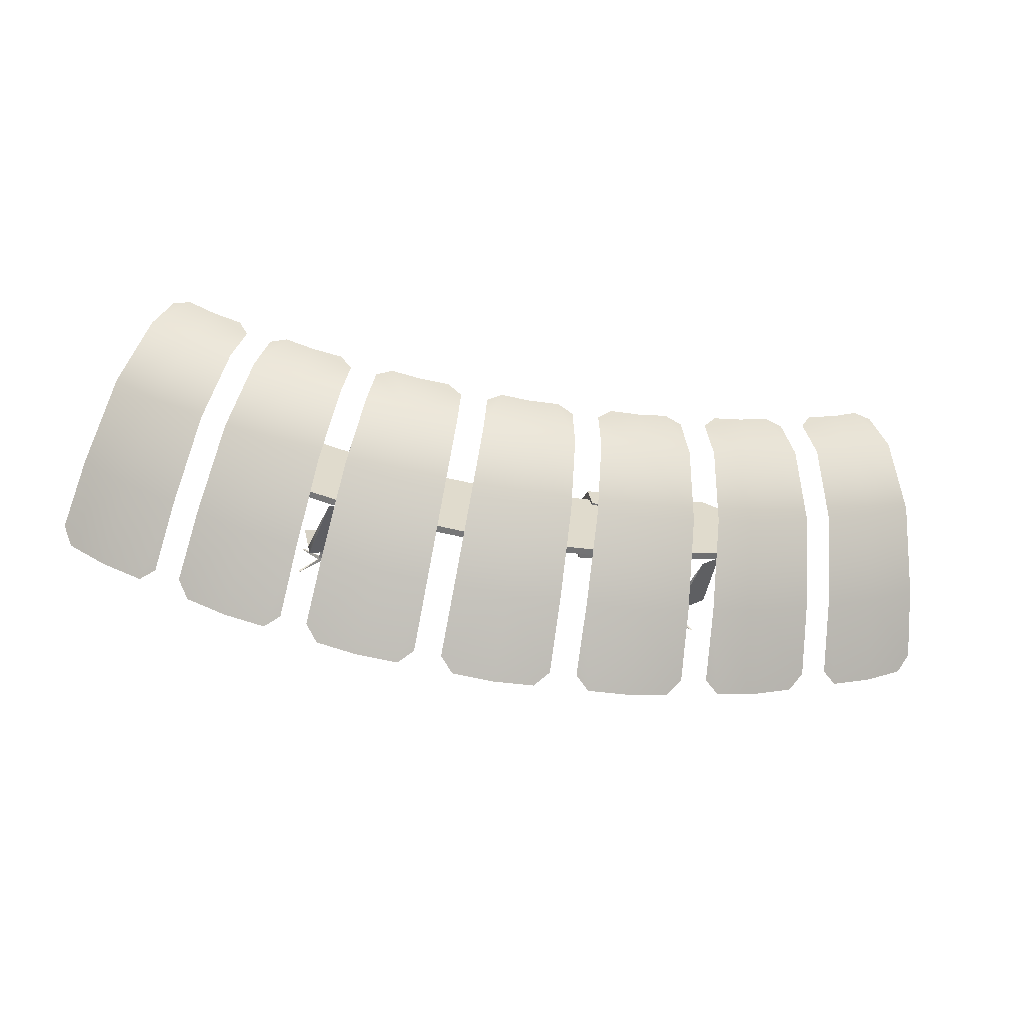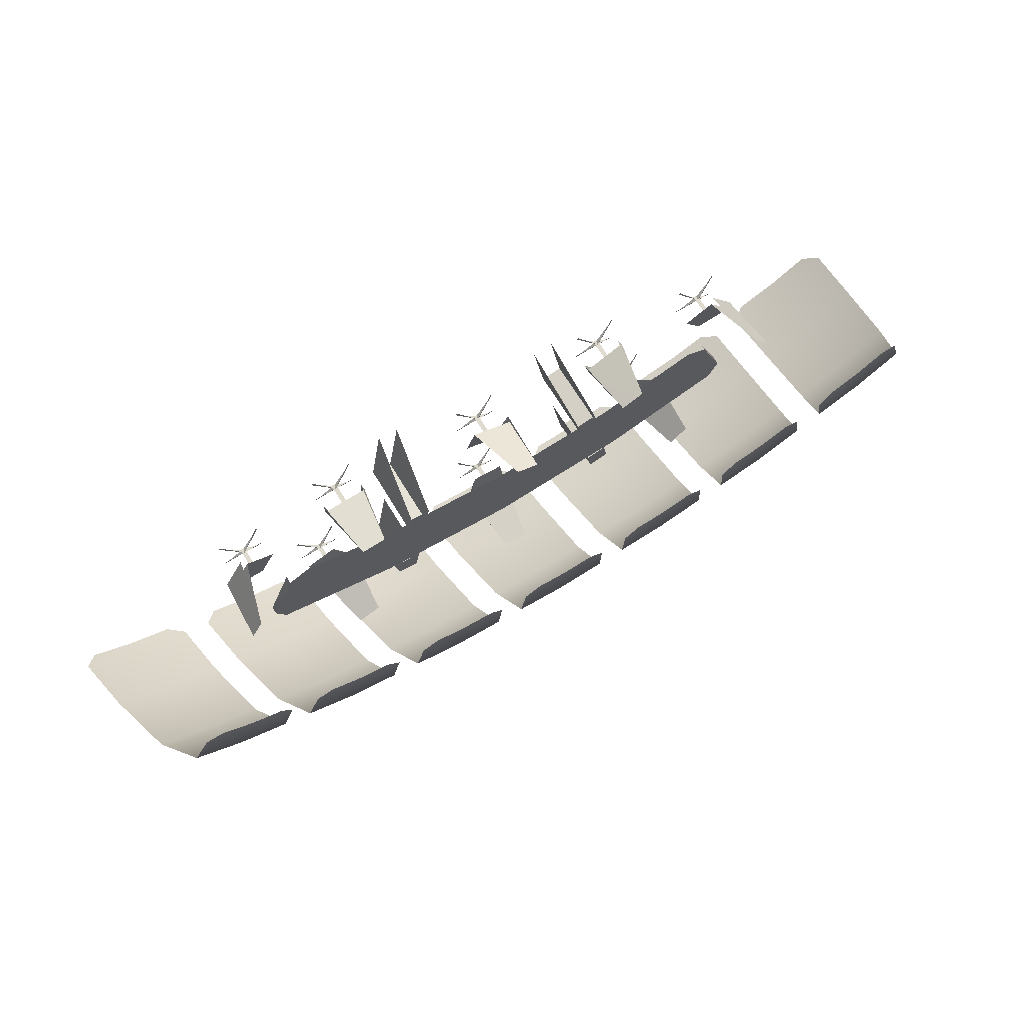
<metadata>
{"format":"obj","ext":"obj","renderer":"f3d","projection":"perspective","resolution":1024,"background":"white","views":[{"elev":-56.7,"azim":169.3,"up":"+Z"},{"elev":69.2,"azim":148.6,"up":"+Z"}]}
</metadata>
<code>
o Enterprise_D_Low_4.001
v -0.1896 6.674 9.716
v 0.000673 6.674 9.697
v -0.2185 6.674 9.567
v 0.000673 6.674 9.546
v 0.4206 6.674 9.653
v 0.383 6.674 9.746
v 0.4206 6.662 9.653
v 0.383 6.662 9.746
v 0.000673 6.674 9.546
v 0.2199 6.674 9.567
v 0.000673 6.662 9.546
v 0.2199 6.662 9.567
v -0.3816 6.674 9.746
v -0.4193 6.674 9.653
v -0.3816 6.662 9.746
v -0.4193 6.662 9.653
v -0.4047 6.674 9.621
v -0.4047 6.662 9.621
v 0.3492 6.674 9.761
v 0.383 6.674 9.746
v 0.1909 6.674 9.716
v 0.2199 6.674 9.567
v 0.4206 6.674 9.653
v 0.000673 6.674 9.697
v 0.1909 6.674 9.716
v 0.000673 6.674 9.546
v 0.2199 6.674 9.567
v -0.4047 6.674 9.621
v -0.4193 6.674 9.653
v -0.2185 6.674 9.567
v -0.1896 6.674 9.716
v -0.3816 6.674 9.746
v -0.3478 6.674 9.761
v -0.4047 6.674 9.621
v -0.2185 6.674 9.567
v -0.4047 6.662 9.621
v -0.2185 6.662 9.567
v -0.2185 6.674 9.567
v 0.000673 6.674 9.546
v -0.2185 6.662 9.567
v 0.000673 6.662 9.546
v 0.406 6.662 9.621
v 0.2199 6.662 9.567
v 0.406 6.674 9.621
v 0.2199 6.674 9.567
v 0.4206 6.662 9.653
v 0.406 6.662 9.621
v 0.4206 6.674 9.653
v 0.406 6.674 9.621
v 0.406 6.674 9.621
v 0.2199 6.674 9.567
v 0.4206 6.674 9.653
v -0.2893 6.615 9.52
v -0.3421 6.615 9.565
v -0.2602 6.607 9.57
v -0.2978 6.607 9.602
v -0.3459 6.607 9.559
v -0.3447 6.709 9.538
v -0.2952 6.607 9.516
v -0.3158 6.709 9.514
v -0.2893 6.615 9.52
v -0.3158 6.709 9.514
v -0.3421 6.615 9.565
v -0.3447 6.709 9.538
v -0.2952 6.607 9.516
v -0.3158 6.709 9.514
v -0.2893 6.615 9.52
v -0.2602 6.607 9.57
v -0.2952 6.607 9.516
v -0.2893 6.615 9.52
v -0.4747 6.615 9.698
v -0.4334 6.615 9.754
v -0.4233 6.607 9.672
v -0.394 6.607 9.712
v -0.4402 6.607 9.757
v -0.4607 6.709 9.754
v -0.4799 6.607 9.703
v -0.4833 6.709 9.724
v -0.4747 6.615 9.698
v -0.4833 6.709 9.724
v -0.4334 6.615 9.754
v -0.4607 6.709 9.754
v -0.4799 6.607 9.703
v -0.4833 6.709 9.724
v -0.4747 6.615 9.698
v -0.4233 6.607 9.672
v -0.4799 6.607 9.703
v -0.4747 6.615 9.698
v -0.2577 6.615 9.794
v -0.1942 6.615 9.766
v -0.2715 6.607 9.739
v -0.2264 6.607 9.719
v -0.1942 6.615 9.766
v -0.1924 6.607 9.774
v -0.2264 6.607 9.719
v -0.2577 6.615 9.794
v -0.2342 6.709 9.808
v -0.1942 6.615 9.766
v -0.1995 6.709 9.793
v -0.2534 6.607 9.801
v -0.2342 6.709 9.808
v -0.2577 6.615 9.794
v -0.1995 6.709 9.793
v -0.1924 6.607 9.774
v -0.1942 6.615 9.766
v -0.2715 6.607 9.739
v -0.2534 6.607 9.801
v -0.2577 6.615 9.794
v -0.04846 6.615 9.734
v 0.01623 6.615 9.76
v -0.0185 6.607 9.685
v 0.02744 6.607 9.703
v -0.04846 6.615 9.734
v -0.04195 6.709 9.761
v 0.01623 6.615 9.76
v -0.006567 6.709 9.775
v -0.04992 6.607 9.742
v -0.04195 6.709 9.761
v -0.04846 6.615 9.734
v -0.0185 6.607 9.685
v -0.04992 6.607 9.742
v -0.04846 6.615 9.734
v 0.2139 6.615 9.787
v 0.2832 6.615 9.783
v 0.2206 6.607 9.73
v 0.2699 6.607 9.727
v 0.2832 6.615 9.783
v 0.2823 6.607 9.79
v 0.2699 6.607 9.727
v 0.2139 6.615 9.787
v 0.2309 6.709 9.808
v 0.2832 6.615 9.783
v 0.2688 6.709 9.806
v 0.2157 6.607 9.794
v 0.2309 6.709 9.808
v 0.2139 6.615 9.787
v 0.2688 6.709 9.806
v 0.2823 6.607 9.79
v 0.2832 6.615 9.783
v 0.2206 6.607 9.73
v 0.2157 6.607 9.794
v 0.2139 6.615 9.787
v 0.4253 6.615 9.753
v 0.4598 6.615 9.692
v 0.3812 6.607 9.716
v 0.4057 6.607 9.673
v 0.4656 6.607 9.697
v 0.4714 6.709 9.717
v 0.4325 6.607 9.755
v 0.4525 6.709 9.75
v 0.4598 6.615 9.692
v 0.4656 6.607 9.697
v 0.4057 6.607 9.673
v 0.4253 6.615 9.753
v 0.4525 6.709 9.75
v 0.4598 6.615 9.692
v 0.4714 6.709 9.717
v 0.4714 6.709 9.717
v 0.4656 6.607 9.697
v 0.4598 6.615 9.692
v 0.3221 6.615 9.526
v 0.2568 6.615 9.55
v 0.3319 6.607 9.583
v 0.2855 6.607 9.6
v 0.2555 6.607 9.542
v 0.264 6.709 9.524
v 0.3183 6.607 9.52
v 0.2997 6.709 9.511
v 0.3221 6.615 9.526
v 0.2997 6.709 9.511
v 0.2568 6.615 9.55
v 0.264 6.709 9.524
v 0.3183 6.607 9.52
v 0.2997 6.709 9.511
v 0.3221 6.615 9.526
v 0.3319 6.607 9.583
v 0.3183 6.607 9.52
v 0.3221 6.615 9.526
v 0.03052 6.615 9.5
v -0.0387 6.615 9.494
v 0.01572 6.607 9.556
v -0.03344 6.607 9.551
v -0.03673 6.607 9.487
v -0.02113 6.709 9.473
v 0.0298 6.607 9.493
v 0.01672 6.709 9.477
v -0.0387 6.615 9.494
v -0.03673 6.607 9.487
v -0.03344 6.607 9.551
v 0.03052 6.615 9.5
v 0.01672 6.709 9.477
v -0.0387 6.615 9.494
v -0.02113 6.709 9.473
v 0.0298 6.607 9.493
v 0.01672 6.709 9.477
v 0.03052 6.615 9.5
v -0.02113 6.709 9.473
v -0.03673 6.607 9.487
v -0.0387 6.615 9.494
v 0.01572 6.607 9.556
v 0.0298 6.607 9.493
v 0.03052 6.615 9.5
v 0.17 6.678 9.736
v 0.1762 6.678 9.7
v 0.1386 6.678 9.731
v 0.1449 6.678 9.694
v 0.1249 6.563 9.811
v 0.1386 6.678 9.731
v 0.1449 6.563 9.694
v 0.1449 6.678 9.694
v 0.1762 6.563 9.7
v 0.1762 6.678 9.7
v 0.1563 6.563 9.816
v 0.17 6.678 9.736
v 0.1449 6.563 9.694
v 0.1449 6.678 9.694
v 0.1762 6.563 9.7
v 0.1762 6.678 9.7
v 0.1719 6.678 9.532
v 0.2032 6.678 9.537
v 0.1859 6.563 9.452
v 0.2173 6.563 9.457
v 0.1719 6.678 9.532
v 0.1655 6.678 9.568
v 0.2032 6.678 9.537
v 0.1968 6.678 9.573
v 0.2173 6.563 9.457
v 0.2032 6.678 9.537
v 0.1968 6.563 9.573
v 0.1968 6.678 9.573
v 0.1655 6.563 9.568
v 0.1655 6.678 9.568
v 0.1859 6.563 9.452
v 0.1719 6.678 9.532
v -0.1448 6.678 9.694
v -0.1761 6.678 9.7
v -0.1385 6.678 9.731
v -0.1699 6.678 9.736
v -0.1448 6.678 9.694
v -0.1385 6.678 9.731
v -0.1448 6.563 9.694
v -0.1248 6.563 9.811
v -0.1699 6.678 9.736
v -0.1761 6.678 9.7
v -0.1562 6.563 9.816
v -0.1761 6.563 9.7
v -0.1761 6.678 9.7
v -0.1448 6.678 9.694
v -0.1761 6.563 9.7
v -0.1448 6.563 9.694
v -0.2172 6.563 9.457
v -0.2031 6.678 9.537
v -0.1859 6.563 9.452
v -0.1718 6.678 9.532
v -0.1967 6.678 9.573
v -0.1654 6.678 9.568
v -0.2031 6.678 9.537
v -0.1718 6.678 9.532
v -0.1967 6.678 9.573
v -0.2031 6.678 9.537
v -0.1967 6.563 9.573
v -0.2172 6.563 9.457
v -0.1718 6.678 9.532
v -0.1654 6.678 9.568
v -0.1859 6.563 9.452
v -0.1654 6.563 9.568
v -0.01179 6.571 9.517
v -0.01179 6.607 9.517
v -0.004722 6.571 9.516
v -0.004722 6.607 9.516
v -0.04207 6.566 9.486
v -0.008313 6.579 9.518
v -0.0395 6.566 9.484
v 0.02287 6.566 9.551
v 0.02544 6.566 9.549
v -0.007029 6.572 9.516
v -0.008313 6.579 9.518
v 0.02544 6.566 9.549
v -0.0395 6.566 9.484
v -0.008313 6.579 9.518
v -0.007029 6.572 9.516
v 0.02292 6.566 9.484
v -0.008313 6.579 9.518
v 0.02548 6.566 9.487
v -0.04211 6.566 9.549
v -0.03954 6.566 9.551
v -0.009599 6.572 9.516
v -0.008313 6.579 9.518
v 0.02292 6.566 9.484
v -0.04211 6.566 9.549
v -0.008313 6.579 9.518
v -0.009599 6.572 9.516
v -0.3033 6.571 9.557
v -0.3033 6.607 9.557
v -0.2963 6.571 9.557
v -0.2963 6.607 9.557
v -0.3336 6.566 9.527
v -0.2999 6.579 9.558
v -0.3311 6.566 9.525
v -0.2687 6.566 9.592
v -0.2661 6.566 9.59
v -0.2986 6.572 9.557
v -0.2999 6.579 9.558
v -0.2661 6.566 9.59
v -0.3311 6.566 9.525
v -0.2999 6.579 9.558
v -0.2986 6.572 9.557
v -0.2686 6.566 9.525
v -0.2999 6.579 9.558
v -0.2661 6.566 9.527
v -0.3337 6.566 9.59
v -0.3311 6.566 9.592
v -0.3012 6.572 9.557
v -0.2999 6.579 9.558
v -0.2686 6.566 9.525
v -0.3337 6.566 9.59
v -0.2999 6.579 9.558
v -0.3012 6.572 9.557
v -0.241 6.571 9.75
v -0.241 6.607 9.75
v -0.234 6.571 9.75
v -0.234 6.607 9.75
v -0.2713 6.566 9.72
v -0.2376 6.579 9.752
v -0.2687 6.566 9.718
v -0.2064 6.566 9.785
v -0.2038 6.566 9.783
v -0.2363 6.572 9.75
v -0.2376 6.579 9.752
v -0.2038 6.566 9.783
v -0.2687 6.566 9.718
v -0.2376 6.579 9.752
v -0.2363 6.572 9.75
v -0.2063 6.566 9.718
v -0.2376 6.579 9.752
v -0.2038 6.566 9.72
v -0.2714 6.566 9.783
v -0.2688 6.566 9.785
v -0.2388 6.572 9.75
v -0.2376 6.579 9.752
v -0.2063 6.566 9.718
v -0.2714 6.566 9.783
v -0.2376 6.579 9.752
v -0.2388 6.572 9.75
v -0.4401 6.571 9.706
v -0.4401 6.607 9.706
v -0.433 6.571 9.706
v -0.433 6.607 9.706
v -0.4704 6.566 9.676
v -0.4366 6.579 9.707
v -0.4678 6.566 9.673
v -0.4055 6.566 9.741
v -0.4029 6.566 9.738
v -0.4354 6.572 9.706
v -0.4366 6.579 9.707
v -0.4029 6.566 9.738
v -0.4678 6.566 9.673
v -0.4366 6.579 9.707
v -0.4354 6.572 9.706
v -0.4054 6.566 9.673
v -0.4366 6.579 9.707
v -0.4028 6.566 9.676
v -0.4704 6.566 9.738
v -0.4679 6.566 9.741
v -0.4379 6.572 9.706
v -0.4366 6.579 9.707
v -0.4054 6.566 9.673
v -0.4704 6.566 9.738
v -0.4366 6.579 9.707
v -0.4379 6.572 9.706
v -0.01439 6.571 9.719
v -0.01439 6.607 9.719
v -0.007327 6.571 9.719
v -0.007327 6.607 9.719
v -0.04467 6.566 9.689
v -0.01092 6.579 9.72
v -0.0421 6.566 9.687
v 0.02027 6.566 9.754
v 0.02284 6.566 9.752
v -0.00963 6.572 9.719
v -0.01092 6.579 9.72
v 0.02284 6.566 9.752
v -0.0421 6.566 9.687
v -0.01092 6.579 9.72
v -0.00963 6.572 9.719
v 0.02031 6.566 9.687
v -0.01092 6.579 9.72
v 0.02288 6.566 9.689
v -0.04471 6.566 9.752
v -0.04215 6.566 9.754
v -0.0122 6.572 9.719
v -0.01092 6.579 9.72
v 0.02031 6.566 9.687
v -0.04471 6.566 9.752
v -0.01092 6.579 9.72
v -0.0122 6.572 9.719
v 0.2947 6.571 9.554
v 0.2947 6.607 9.554
v 0.3017 6.571 9.553
v 0.3017 6.607 9.553
v 0.2644 6.566 9.523
v 0.2981 6.579 9.555
v 0.2669 6.566 9.521
v 0.3293 6.566 9.589
v 0.3319 6.566 9.586
v 0.2994 6.572 9.553
v 0.2981 6.579 9.555
v 0.3319 6.566 9.586
v 0.2669 6.566 9.521
v 0.2981 6.579 9.555
v 0.2994 6.572 9.553
v 0.3294 6.566 9.521
v 0.2981 6.579 9.555
v 0.3319 6.566 9.524
v 0.2643 6.566 9.586
v 0.2669 6.566 9.588
v 0.2969 6.572 9.553
v 0.2981 6.579 9.555
v 0.3294 6.566 9.521
v 0.2643 6.566 9.586
v 0.2981 6.579 9.555
v 0.2969 6.572 9.553
v 0.2439 6.571 9.756
v 0.2439 6.607 9.756
v 0.2509 6.571 9.756
v 0.2509 6.607 9.756
v 0.2136 6.566 9.726
v 0.2474 6.579 9.757
v 0.2162 6.566 9.724
v 0.2785 6.566 9.791
v 0.2811 6.566 9.789
v 0.2486 6.572 9.756
v 0.2474 6.579 9.757
v 0.2811 6.566 9.789
v 0.2162 6.566 9.724
v 0.2474 6.579 9.757
v 0.2486 6.572 9.756
v 0.2786 6.566 9.724
v 0.2474 6.579 9.757
v 0.2811 6.566 9.726
v 0.2136 6.566 9.789
v 0.2161 6.566 9.791
v 0.2461 6.572 9.756
v 0.2474 6.579 9.757
v 0.2786 6.566 9.724
v 0.2136 6.566 9.789
v 0.2474 6.579 9.757
v 0.2461 6.572 9.756
v 0.4138 6.571 9.707
v 0.4138 6.607 9.707
v 0.4208 6.571 9.707
v 0.4208 6.607 9.707
v 0.3835 6.566 9.677
v 0.4172 6.579 9.708
v 0.3861 6.566 9.674
v 0.4484 6.566 9.742
v 0.451 6.566 9.739
v 0.4185 6.572 9.707
v 0.4172 6.579 9.708
v 0.451 6.566 9.739
v 0.3861 6.566 9.674
v 0.4172 6.579 9.708
v 0.4185 6.572 9.707
v 0.4485 6.566 9.674
v 0.4172 6.579 9.708
v 0.451 6.566 9.677
v 0.3834 6.566 9.739
v 0.386 6.566 9.742
v 0.416 6.572 9.707
v 0.4172 6.579 9.708
v 0.4485 6.566 9.674
v 0.3834 6.566 9.739
v 0.4172 6.579 9.708
v 0.416 6.572 9.707
f 1 2 3
f 4 3 2
f 5 6 7
f 8 7 6
f 9 10 11
f 12 11 10
f 13 14 15
f 16 15 14
f 14 17 16
f 18 16 17
f 19 20 21
f 21 20 22
f 23 22 20
f 24 25 26
f 27 26 25
f 28 29 30
f 30 29 31
f 32 31 29
f 33 31 32
f 34 35 36
f 37 36 35
f 38 39 40
f 41 40 39
f 42 43 44
f 45 44 43
f 46 47 48
f 49 48 47
f 50 51 52
f 53 54 55
f 56 55 54
f 57 58 59
f 60 59 58
f 61 62 63
f 64 63 62
f 65 66 67
f 68 69 70
f 71 72 73
f 74 73 72
f 75 76 77
f 78 77 76
f 79 80 81
f 82 81 80
f 83 84 85
f 86 87 88
f 89 90 91
f 92 91 90
f 93 94 95
f 96 97 98
f 99 98 97
f 100 101 102
f 103 104 105
f 106 107 108
f 109 110 111
f 112 111 110
f 113 114 115
f 116 115 114
f 117 118 119
f 120 121 122
f 123 124 125
f 126 125 124
f 127 128 129
f 130 131 132
f 133 132 131
f 134 135 136
f 137 138 139
f 140 141 142
f 143 144 145
f 146 145 144
f 147 148 149
f 150 149 148
f 151 152 153
f 154 155 156
f 157 156 155
f 158 159 160
f 161 162 163
f 164 163 162
f 165 166 167
f 168 167 166
f 169 170 171
f 172 171 170
f 173 174 175
f 176 177 178
f 179 180 181
f 182 181 180
f 183 184 185
f 186 185 184
f 187 188 189
f 190 191 192
f 193 192 191
f 194 195 196
f 197 198 199
f 200 201 202
f 203 204 205
f 206 205 204
f 207 208 209
f 210 209 208
f 211 212 213
f 214 213 212
f 215 216 217
f 218 217 216
f 219 220 221
f 222 221 220
f 223 224 225
f 226 225 224
f 227 228 229
f 230 229 228
f 231 232 233
f 234 233 232
f 235 236 237
f 238 237 236
f 239 240 241
f 242 241 240
f 243 244 245
f 246 245 244
f 247 248 249
f 250 249 248
f 251 252 253
f 254 253 252
f 255 256 257
f 258 257 256
f 259 260 261
f 262 261 260
f 263 264 265
f 266 265 264
f 267 268 269
f 270 269 268
f 271 272 273
f 274 275 272
f 276 277 278
f 279 280 281
f 282 283 284
f 285 286 283
f 287 288 289
f 290 291 292
f 293 294 295
f 296 295 294
f 297 298 299
f 300 301 298
f 302 303 304
f 305 306 307
f 308 309 310
f 311 312 309
f 313 314 315
f 316 317 318
f 319 320 321
f 322 321 320
f 323 324 325
f 326 327 324
f 328 329 330
f 331 332 333
f 334 335 336
f 337 338 335
f 339 340 341
f 342 343 344
f 345 346 347
f 348 347 346
f 349 350 351
f 352 353 350
f 354 355 356
f 357 358 359
f 360 361 362
f 363 364 361
f 365 366 367
f 368 369 370
f 371 372 373
f 374 373 372
f 375 376 377
f 378 379 376
f 380 381 382
f 383 384 385
f 386 387 388
f 389 390 387
f 391 392 393
f 394 395 396
f 397 398 399
f 400 399 398
f 401 402 403
f 404 405 402
f 406 407 408
f 409 410 411
f 412 413 414
f 415 416 413
f 417 418 419
f 420 421 422
f 423 424 425
f 426 425 424
f 427 428 429
f 430 431 428
f 432 433 434
f 435 436 437
f 438 439 440
f 441 442 439
f 443 444 445
f 446 447 448
f 449 450 451
f 452 451 450
f 453 454 455
f 456 457 454
f 458 459 460
f 461 462 463
f 464 465 466
f 467 468 465
f 469 470 471
f 472 473 474
o Enterprise_D_Low_5
v -0.3401 6.661 9.455
v -0.4239 6.661 9.475
v -0.3268 6.781 9.538
v -0.4061 6.781 9.557
v -0.5046 6.661 9.509
v -0.4828 6.78 9.589
v -0.4362 6.541 9.41
v -0.3715 6.54 9.395
v -0.348 6.561 9.401
v -0.5176 6.561 9.456
v -0.499 6.54 9.436
v 0 6.663 9.409
v -0.08526 6.663 9.415
v 0 6.783 9.493
v -0.08078 6.783 9.5
v -0.08792 6.561 9.36
v 0 6.541 9.341
v -0.06572 6.541 9.346
v 0.08527 6.663 9.415
v 0.08079 6.783 9.5
v 0.08792 6.561 9.36
v 0.06573 6.541 9.346
v -0.3834 6.852 9.647
v -0.3097 6.852 9.629
v -0.4061 6.781 9.557
v -0.3268 6.781 9.538
v -0.4828 6.78 9.589
v -0.4547 6.851 9.677
v -0.2988 6.859 9.702
v -0.365 6.861 9.742
v -0.3177 6.861 9.73
v -0.4107 6.86 9.761
v -0.4367 6.857 9.748
v -0.07504 6.854 9.593
v 0 6.854 9.587
v -0.08078 6.783 9.5
v 0 6.783 9.493
v 0 6.863 9.684
v -0.04767 6.863 9.688
v -0.07137 6.86 9.667
v 0.08079 6.783 9.5
v 0.07505 6.854 9.593
v 0.04767 6.863 9.688
v 0.07137 6.86 9.667
v -0.285 6.541 9.374
v -0.3056 6.561 9.391
v -0.2202 6.541 9.359
v -0.214 6.662 9.425
v -0.2977 6.662 9.445
v -0.205 6.782 9.51
v -0.2844 6.782 9.529
v -0.1287 6.662 9.419
v -0.1242 6.783 9.503
v -0.1545 6.541 9.353
v -0.1313 6.561 9.363
v -0.7038 6.54 9.533
v -0.7197 6.561 9.556
v -0.6439 6.54 9.496
v -0.6258 6.66 9.559
v -0.7021 6.659 9.605
v -0.5997 6.778 9.637
v -0.6722 6.776 9.681
v -0.5231 6.779 9.605
v -0.545 6.66 9.525
v -0.5812 6.54 9.47
v -0.5579 6.561 9.473
v -0.205 6.782 9.51
v -0.2844 6.782 9.529
v -0.1935 6.854 9.602
v -0.2673 6.853 9.62
v -0.1242 6.783 9.503
v -0.1185 6.854 9.596
v -0.1148 6.86 9.67
v -0.1842 6.862 9.698
v -0.1364 6.862 9.695
v -0.2312 6.862 9.71
v -0.2563 6.859 9.693
v -0.5997 6.778 9.637
v -0.6722 6.776 9.681
v -0.5662 6.849 9.723
v -0.6338 6.847 9.764
v -0.4951 6.85 9.693
v -0.4773 6.857 9.763
v -0.5391 6.858 9.813
v -0.493 6.858 9.794
v -0.5231 6.779 9.605
v -0.5829 6.857 9.84
v -0.6092 6.854 9.831
v 0.4061 6.781 9.557
v 0.4239 6.661 9.475
v 0.3268 6.781 9.538
v 0.3401 6.661 9.455
v 0.5047 6.661 9.509
v 0.4828 6.78 9.589
v 0.4362 6.541 9.41
v 0.3715 6.54 9.395
v 0.348 6.561 9.401
v 0.5176 6.561 9.456
v 0.499 6.54 9.436
v 0.3268 6.781 9.538
v 0.3097 6.852 9.629
v 0.4061 6.781 9.557
v 0.3834 6.852 9.647
v 0.4828 6.78 9.589
v 0.4547 6.851 9.677
v 0.2988 6.859 9.702
v 0.365 6.861 9.742
v 0.3177 6.861 9.73
v 0.4107 6.86 9.761
v 0.4367 6.857 9.748
v 0.285 6.541 9.374
v 0.2202 6.541 9.359
v 0.3056 6.561 9.391
v 0.214 6.662 9.425
v 0.2977 6.662 9.445
v 0.205 6.782 9.51
v 0.2844 6.782 9.529
v 0.1242 6.783 9.503
v 0.1287 6.662 9.419
v 0.1545 6.541 9.353
v 0.1313 6.561 9.363
v 0.7038 6.54 9.533
v 0.6439 6.54 9.496
v 0.7197 6.561 9.556
v 0.6258 6.66 9.559
v 0.7021 6.659 9.605
v 0.5997 6.778 9.637
v 0.6722 6.776 9.681
v 0.5231 6.779 9.605
v 0.545 6.66 9.525
v 0.5812 6.54 9.47
v 0.5579 6.561 9.473
v 0.205 6.782 9.51
v 0.1935 6.854 9.602
v 0.2844 6.782 9.529
v 0.2673 6.853 9.62
v 0.1242 6.783 9.503
v 0.1185 6.854 9.596
v 0.1148 6.86 9.67
v 0.1842 6.862 9.698
v 0.1365 6.862 9.695
v 0.2563 6.859 9.693
v 0.2312 6.862 9.71
v 0.6338 6.847 9.764
v 0.6722 6.776 9.681
v 0.5662 6.849 9.723
v 0.5997 6.778 9.637
v 0.4951 6.85 9.693
v 0.4773 6.857 9.763
v 0.5391 6.858 9.813
v 0.493 6.858 9.794
v 0.5231 6.779 9.605
v 0.5829 6.857 9.84
v 0.6092 6.854 9.831
f 475 476 477
f 478 477 476
f 476 479 478
f 480 478 479
f 476 475 481
f 482 481 475
f 483 482 475
f 479 476 484
f 481 484 476
f 484 481 485
f 486 487 488
f 489 488 487
f 487 486 490
f 491 490 486
f 490 491 492
f 486 488 493
f 494 493 488
f 493 495 486
f 491 486 495
f 491 495 496
f 497 498 499
f 500 499 498
f 499 501 497
f 502 497 501
f 498 497 503
f 504 503 497
f 497 502 504
f 503 504 505
f 506 504 502
f 507 506 502
f 508 509 510
f 511 510 509
f 509 508 512
f 513 512 508
f 514 513 508
f 511 509 515
f 516 515 509
f 516 509 512
f 512 517 516
f 518 516 517
f 519 520 521
f 522 521 520
f 522 520 523
f 522 523 524
f 525 524 523
f 522 524 526
f 527 526 524
f 522 526 528
f 522 528 521
f 529 528 526
f 530 531 532
f 533 532 531
f 533 531 534
f 533 534 535
f 536 535 534
f 535 537 533
f 538 533 537
f 533 538 532
f 539 532 538
f 540 539 538
f 541 542 543
f 544 543 542
f 541 543 545
f 546 545 543
f 543 547 546
f 543 548 547
f 543 544 548
f 549 547 548
f 550 548 544
f 551 550 544
f 552 553 554
f 555 554 553
f 554 556 552
f 554 557 556
f 554 558 557
f 554 555 558
f 559 557 558
f 560 552 556
f 561 558 555
f 562 561 555
f 563 564 565
f 566 565 564
f 564 563 567
f 568 567 563
f 566 564 569
f 569 570 566
f 571 566 570
f 567 572 564
f 569 564 572
f 569 572 573
f 574 575 576
f 577 576 575
f 576 577 578
f 579 578 577
f 575 580 577
f 581 577 580
f 579 577 581
f 581 580 582
f 581 583 579
f 584 579 583
f 585 586 587
f 588 587 586
f 587 588 589
f 588 590 589
f 591 589 590
f 590 588 592
f 593 592 588
f 588 594 593
f 594 588 586
f 595 593 594
f 596 597 598
f 599 598 597
f 598 599 600
f 599 601 600
f 602 600 601
f 601 599 603
f 604 603 599
f 604 599 597
f 597 605 604
f 606 604 605
f 607 608 609
f 610 609 608
f 607 611 608
f 612 608 611
f 613 608 612
f 608 613 614
f 615 614 613
f 610 608 616
f 617 616 608
f 617 608 614
f 618 619 620
f 621 620 619
f 620 621 622
f 623 620 622
f 620 623 624
f 618 620 624
f 625 624 623
f 626 622 621
f 624 627 618
f 628 618 627

</code>
